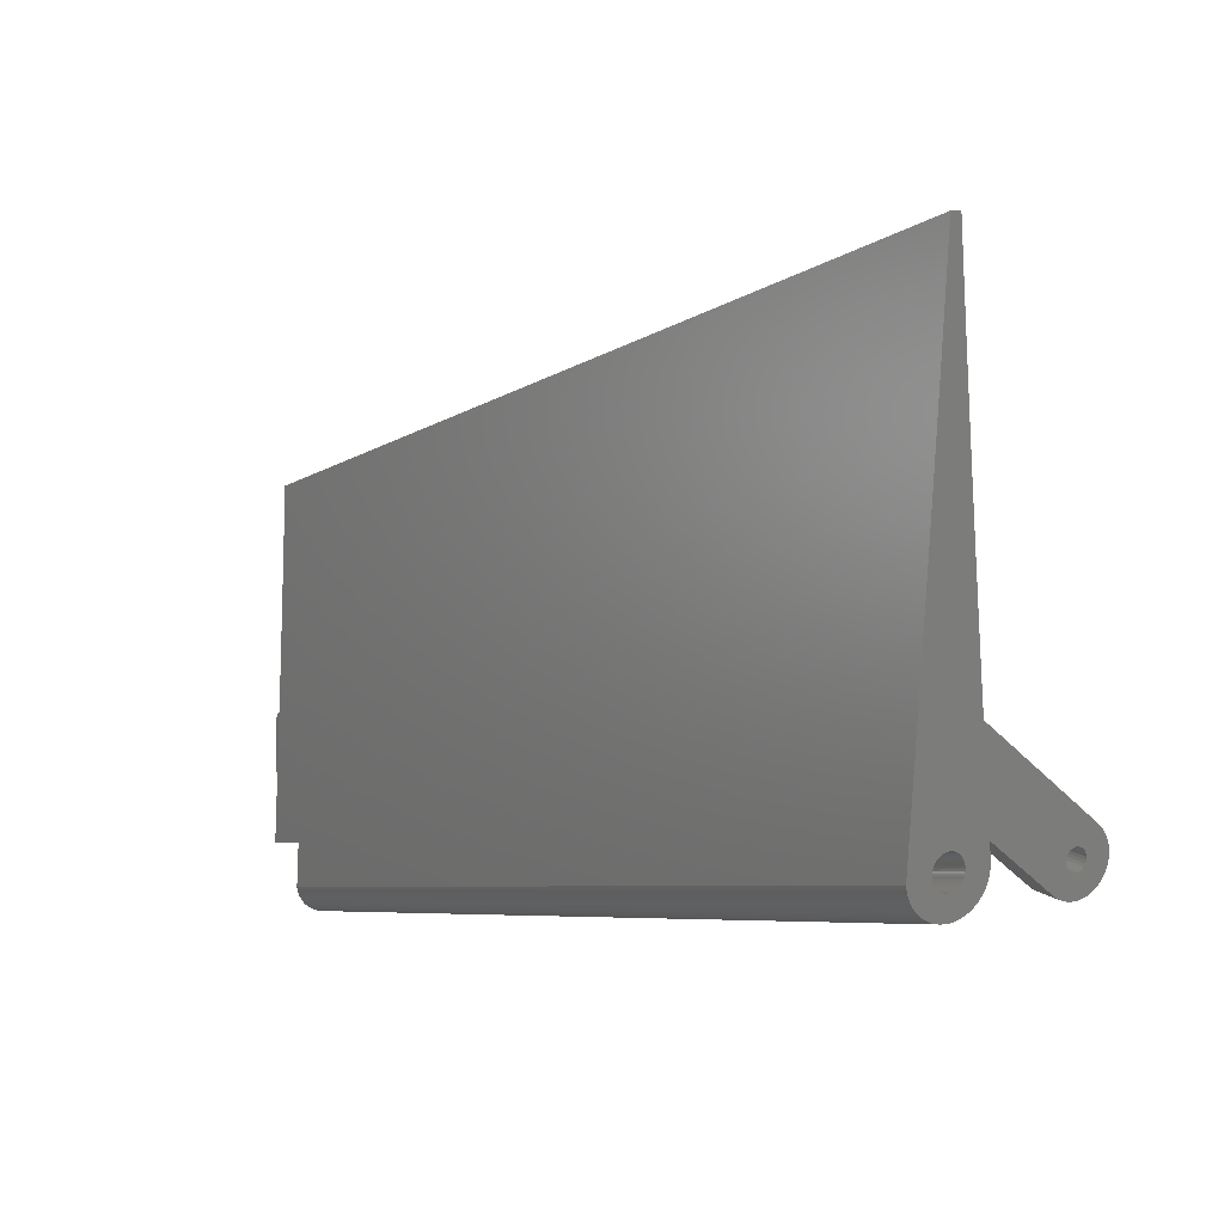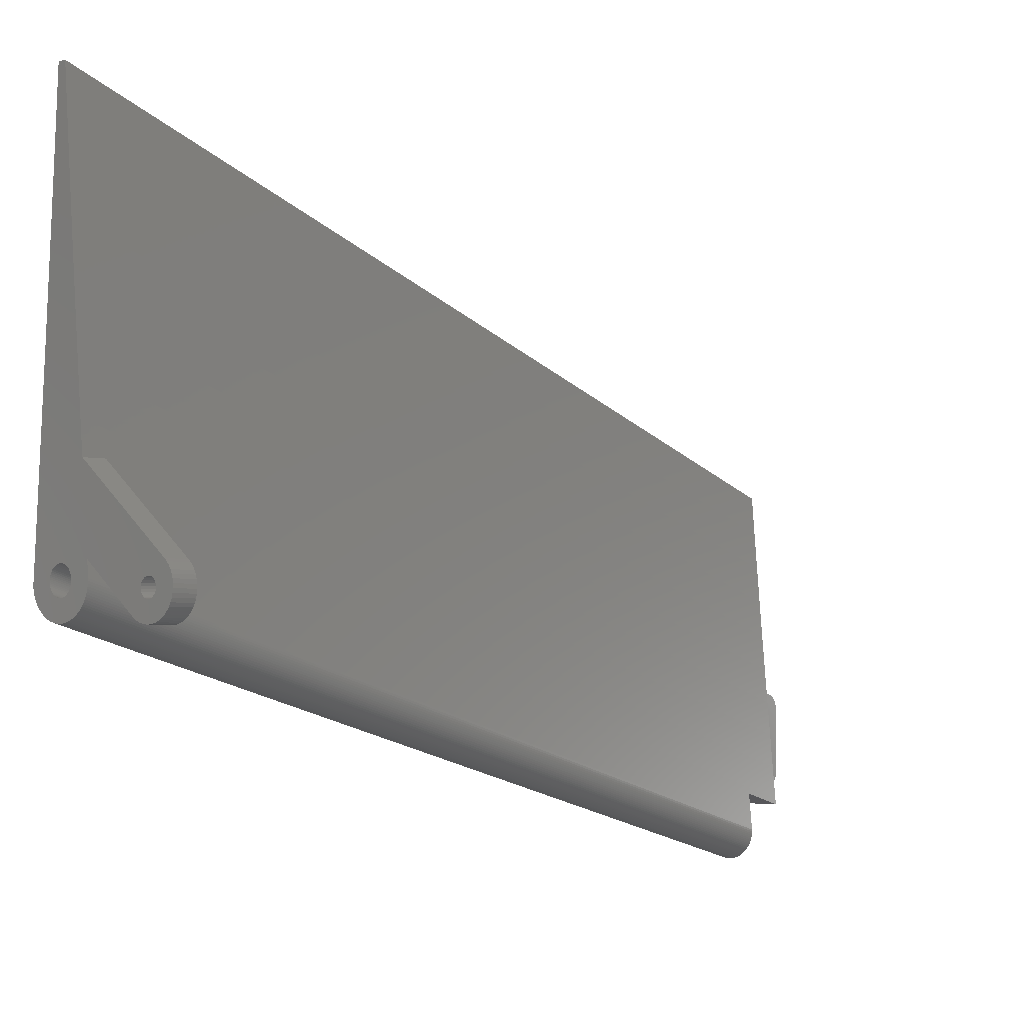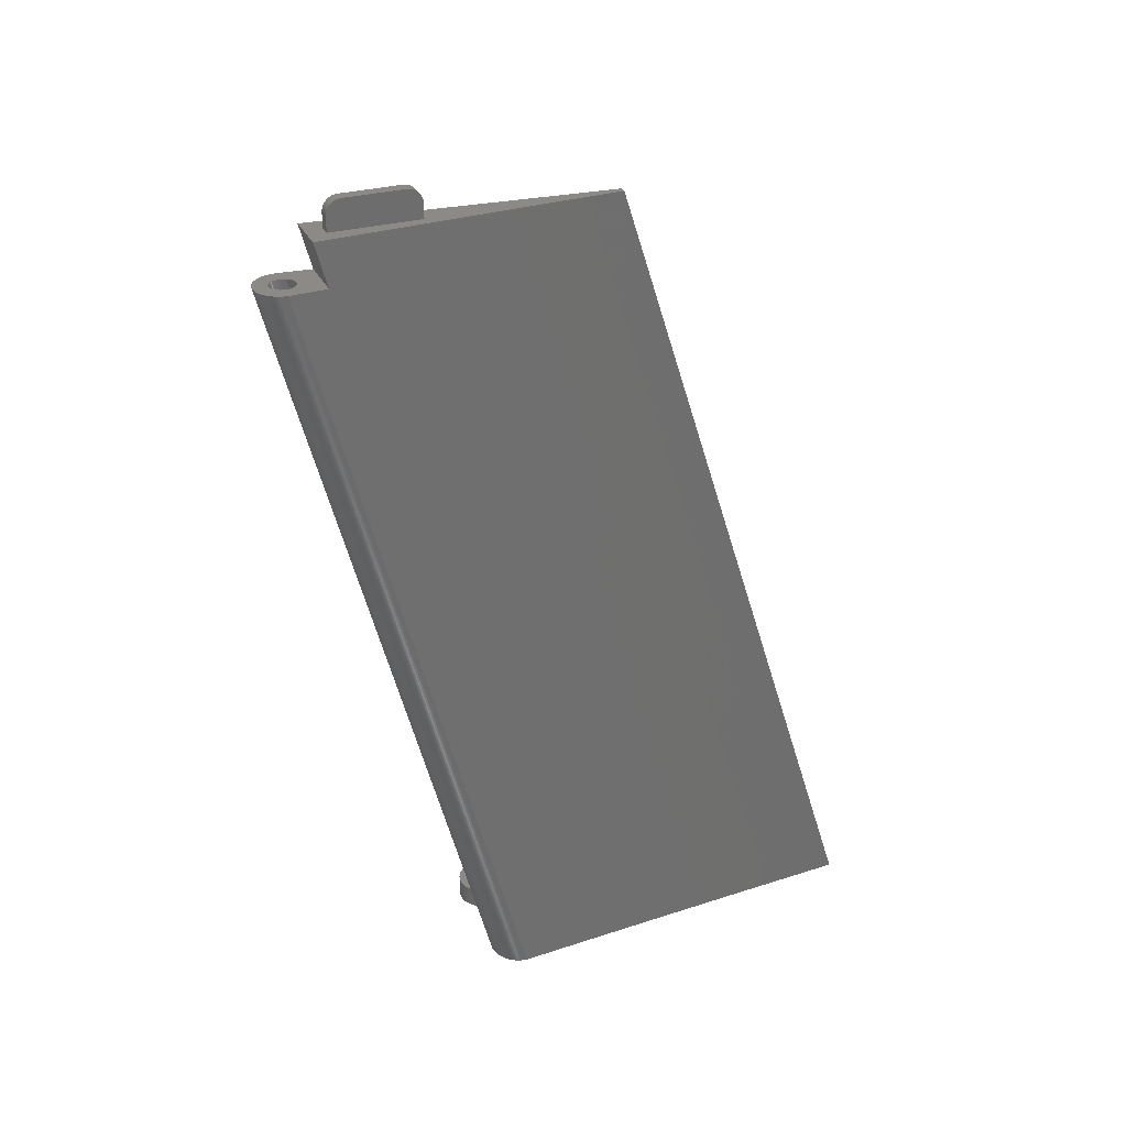
<metadata>
{"format":"stl","ext":"stl","renderer":"f3d","projection":"perspective","resolution":1024,"background":"white","views":[{"elev":11.7,"azim":148.1,"up":"+Y"},{"elev":-4.1,"azim":-138.9,"up":"+Y"},{"elev":30.3,"azim":67.9,"up":"+Z"}]}
</metadata>
<code>
# stl→obj: 210 verts, 864 faces
v -1041 1893 -0.9385
v -1041 1864 114.6
v -1041 1859 114.6
v -1041 1898 -0.9385
v -1045 1856 114.6
v -1046 1884 -0.9385
v -1045 1851 114.6
v -1045 1889 -0.9385
v -1040 1871 -0.9385
v -1040 1844 114.6
v -1040 1840 114.6
v -1040 1875 -0.9385
v -1044 1833 108.6
v -1044 1862 -0.9385
v -1043 1878 114.6
v -1044 1910 -0.9385
v -1043 1873 114.6
v -1043 1915 -0.9385
v -1042 1836 108.6
v -1042 1865 -0.9385
v -1042 1862 -0.9385
v -1042 1834 108.6
v -1043 1833 108.6
v -1043 1862 -0.9385
v -1044 1837 108.6
v -1044 1865 -0.9385
v -1044 1836 108.6
v -1044 1834 108.6
v -1045 1864 -0.9385
v -1045 1836 108.6
v -1045 1835 108.6
v -1042 1863 -0.9385
v -1043 1837 108.6
v -1043 1865 -0.9385
v -1045 1862 -0.9385
v -1045 1834 108.6
v -1045 1863 -0.9385
v -1043 1836 108.6
v -1042 1864 -0.9385
v -1042 1835 108.6
v -1045 1865 -0.9385
v -1044 1904 -0.9385
v -1044 1869 114.6
v -1045 1860 114.6
v -1045 1894 -0.9385
v -1046 1879 -0.9385
v -1046 1847 114.6
v -1042 1909 -0.9385
v -1042 1878 114.6
v -1042 1873 114.6
v -1042 1915 -0.9385
v -1041 1889 -0.9385
v -1041 1855 114.6
v -1040 1884 -0.9385
v -1041 1851 114.6
v -1040 1880 -0.9385
v -1041 1847 114.6
v -1060 1863 -0.9385
v -1060 1862 -0.9385
v -1060 1861 -0.9385
v -1060 1864 -0.9385
v -1059 1864 -0.9385
v -1059 1861 -0.9385
v -1059 1860 -0.9385
v -1059 1865 -0.9385
v -1058 1860 -0.9385
v -1057 1863 -0.9385
v -1046 1875 -0.9385
v -1058 1859 -0.9385
v -1057 1864 -0.9385
v -1056 1864 -0.9385
v -1056 1863 -0.9385
v -1055 1863 -0.9385
v -1055 1862 -0.9385
v -1055 1859 -0.9385
v -1054 1860 -0.9385
v -1047 1865 -0.9385
v -1047 1862 -0.9385
v -1047 1861 -0.9385
v -1046 1860 -0.9385
v -1045 1860 -0.9385
v -1044 1899 -0.9385
v -1042 1904 -0.9385
v -1042 1860 -0.9385
v -1041 1860 -0.9385
v -1040 1860 -0.9385
v -1040 1861 -0.9385
v -1040 1862 -0.9385
v -1039 1868 -0.9385
v -1039 1862 -0.9385
v -1039 1864 -0.9385
v -1039 1863 -0.9385
v -1045 1859 -0.9385
v -1044 1859 -0.9385
v -1043 1859 -0.9385
v -1042 1859 -0.9385
v -1048 1864 -0.9385
v -1048 1863 -0.9385
v -1047 1863 -0.9385
v -1057 1862 -0.9385
v -1057 1859 -0.9385
v -1057 1861 -0.9385
v -1056 1861 -0.9385
v -1056 1859 -0.9385
v -1056 1862 -0.9385
v -1059 1865 2.062
v -1059 1864 2.062
v -1044 1864 114.6
v -1042 1868 114.6
v -1058 1859 2.062
v -1057 1862 2.062
v -1057 1863 2.062
v -1057 1859 2.062
v -1057 1861 2.062
v -1056 1861 2.062
v -1056 1859 2.062
v -1056 1862 2.062
v -1055 1859 2.062
v -1055 1862 2.062
v -1060 1862 2.062
v -1060 1863 2.062
v -1060 1861 2.062
v -1060 1864 2.062
v -1059 1861 2.062
v -1059 1860 2.062
v -1058 1860 2.062
v -1046 1875 2.062
v -1057 1864 2.062
v -1056 1864 2.062
v -1056 1863 2.062
v -1055 1863 2.062
v -1054 1860 2.062
v -1047 1865 2.062
v -1047 1869 2.062
v -1047 1874 2.062
v -1046 1843 114.6
v -1047 1839 114.6
v -1047 1840 108.6
v -1047 1838 114.6
v -1047 1836 108.6
v -1047 1835 108.6
v -1041 1832 108.6
v -1040 1834 108.6
v -1047 1833 108.6
v -1040 1833 108.6
v -1043 1831 108.6
v -1046 1833 108.6
v -1044 1831 108.6
v -1047 1834 108.6
v -1046 1832 108.6
v -1042 1832 108.6
v -1040 1840 108.6
v -1040 1839 108.6
v -1040 1838 114.6
v -1045 1831 108.6
v -1045 1832 108.6
v -1044 1840 114.6
v -1042 1840 114.6
v -1042 1852 114.6
v -1044 1852 114.6
v -1042 1831 108.6
v -1040 1835 108.6
v -1042 1851 118.4
v -1044 1851 118.3
v -1044 1851 118.4
v -1042 1851 118.3
v -1042 1840 116.6
v -1044 1840 116.6
v -1042 1851 118.5
v -1044 1851 118.5
v -1044 1852 118.1
v -1042 1852 118.1
v -1044 1852 117.8
v -1042 1852 117.6
v -1044 1852 117.6
v -1042 1852 117.8
v -1042 1841 118.3
v -1044 1842 118.4
v -1044 1841 118.3
v -1042 1842 118.4
v -1044 1852 116.6
v -1042 1852 116.6
v -1042 1842 118.6
v -1044 1850 118.6
v -1044 1842 118.6
v -1042 1850 118.6
v -1044 1852 118
v -1042 1852 118
v -1042 1840 117.1
v -1044 1840 116.8
v -1042 1840 116.8
v -1044 1840 117.1
v -1044 1852 116.8
v -1042 1852 116.8
v -1042 1842 118.5
v -1044 1842 118.5
v -1042 1841 117.8
v -1044 1841 117.6
v -1042 1841 117.6
v -1044 1841 117.8
v -1042 1841 118
v -1044 1841 118
v -1042 1840 117.3
v -1044 1840 117.3
v -1042 1841 118.1
v -1044 1841 118.1
v -1044 1852 117.3
v -1042 1852 117.1
v -1044 1852 117.1
v -1042 1852 117.3
f 1 2 3
f 2 1 4
f 5 6 7
f 6 5 8
f 9 10 11
f 10 9 12
f 13 14 14
f 14 13 13
f 15 16 17
f 16 15 18
f 19 20 19
f 20 19 20
f 21 22 21
f 22 21 22
f 23 24 24
f 24 23 23
f 25 26 26
f 26 25 27
f 28 14 14
f 14 28 28
f 29 30 31
f 30 29 29
f 27 26 26
f 26 27 27
f 13 14 14
f 14 13 13
f 22 32 22
f 32 22 32
f 33 26 34
f 26 33 25
f 29 30 30
f 30 29 29
f 35 36 36
f 36 35 37
f 38 34 34
f 34 38 33
f 19 39 19
f 39 19 39
f 19 34 20
f 34 19 38
f 29 31 31
f 31 29 29
f 33 34 34
f 34 33 33
f 23 24 24
f 24 23 23
f 14 36 28
f 36 14 35
f 29 30 30
f 30 29 29
f 26 25 26
f 25 26 25
f 29 31 31
f 31 29 29
f 40 32 40
f 32 40 32
f 29 30 30
f 30 29 41
f 33 34 34
f 34 33 33
f 19 39 19
f 39 19 39
f 23 21 24
f 21 23 22
f 37 31 36
f 31 37 37
f 23 24 24
f 24 23 23
f 37 31 31
f 31 37 37
f 19 39 19
f 39 19 20
f 34 38 34
f 38 34 38
f 23 24 24
f 24 23 23
f 37 31 31
f 31 37 37
f 40 32 40
f 32 40 39
f 22 21 22
f 21 22 32
f 14 13 14
f 13 14 13
f 28 14 14
f 14 28 13
f 22 32 22
f 32 22 32
f 37 36 36
f 36 37 37
f 35 36 36
f 36 35 35
f 27 26 26
f 26 27 27
f 19 39 40
f 39 19 39
f 37 31 31
f 31 37 29
f 13 14 14
f 14 13 13
f 41 27 30
f 27 41 26
f 24 23 24
f 23 24 23
f 13 24 14
f 24 13 23
f 40 32 40
f 32 40 32
f 33 34 34
f 34 33 33
f 20 19 20
f 19 20 19
f 22 21 22
f 21 22 21
f 25 26 26
f 26 25 25
f 26 27 26
f 27 26 27
f 22 21 22
f 21 22 21
f 40 32 22
f 32 40 32
f 37 36 36
f 36 37 37
f 40 39 40
f 39 40 39
f 40 39 40
f 39 40 39
f 17 42 43
f 42 17 16
f 44 8 5
f 8 44 45
f 7 46 47
f 46 7 6
f 48 49 50
f 49 48 51
f 52 3 53
f 3 52 1
f 54 53 55
f 53 54 52
f 56 55 57
f 55 56 54
f 58 59 59
f 59 58 58
f 59 58 60
f 60 58 61
f 60 61 60
f 60 61 62
f 60 62 63
f 63 62 62
f 63 62 64
f 64 62 65
f 64 65 64
f 64 65 65
f 64 65 66
f 66 65 67
f 67 65 67
f 67 65 68
f 66 67 67
f 66 67 69
f 69 67 69
f 67 68 67
f 67 68 67
f 67 68 70
f 70 68 71
f 71 68 72
f 72 68 72
f 72 68 72
f 72 68 73
f 73 68 73
f 73 68 74
f 74 68 75
f 75 68 75
f 75 68 76
f 76 68 77
f 77 68 78
f 78 68 78
f 78 68 78
f 78 68 79
f 79 68 79
f 79 68 79
f 79 68 79
f 79 68 80
f 80 68 46
f 80 46 80
f 80 46 80
f 80 46 6
f 80 6 80
f 80 6 80
f 80 6 8
f 80 8 81
f 81 8 81
f 81 8 37
f 37 8 45
f 37 45 29
f 29 45 29
f 29 45 29
f 29 45 29
f 29 45 29
f 29 45 82
f 29 82 29
f 29 82 41
f 41 82 26
f 26 82 26
f 26 82 42
f 26 42 26
f 26 42 26
f 26 42 26
f 26 42 16
f 26 16 26
f 26 16 26
f 26 16 34
f 34 16 18
f 34 18 34
f 34 18 34
f 34 18 51
f 34 51 34
f 34 51 34
f 34 51 34
f 34 51 20
f 20 51 20
f 20 51 20
f 20 51 39
f 39 51 48
f 39 48 39
f 39 48 39
f 39 48 39
f 39 48 39
f 39 48 83
f 39 83 39
f 39 83 32
f 32 83 84
f 84 83 85
f 85 83 4
f 85 4 85
f 85 4 85
f 85 4 1
f 85 1 85
f 85 1 52
f 85 52 85
f 85 52 54
f 85 54 86
f 86 54 56
f 86 56 87
f 87 56 87
f 87 56 12
f 87 12 87
f 87 12 9
f 87 9 87
f 87 9 88
f 88 9 89
f 88 89 88
f 88 89 90
f 90 89 91
f 90 91 90
f 90 91 92
f 92 91 92
f 92 91 92
f 81 37 93
f 37 81 37
f 93 37 37
f 93 37 37
f 93 37 37
f 93 37 37
f 93 37 35
f 93 35 93
f 93 35 35
f 93 35 14
f 93 14 94
f 94 14 14
f 94 14 14
f 94 14 94
f 94 14 14
f 94 14 14
f 94 14 94
f 94 14 14
f 94 14 94
f 94 14 14
f 94 14 24
f 94 24 95
f 95 24 24
f 95 24 95
f 95 24 24
f 95 24 24
f 95 24 95
f 95 24 24
f 95 24 96
f 96 24 24
f 96 24 21
f 96 21 96
f 96 21 21
f 96 21 21
f 96 21 96
f 96 21 21
f 96 21 32
f 96 32 84
f 84 32 32
f 84 32 32
f 84 32 32
f 84 32 32
f 84 32 32
f 97 98 98
f 98 97 97
f 98 97 98
f 98 97 77
f 98 77 99
f 99 77 78
f 78 77 77
f 78 77 78
f 69 100 101
f 100 69 67
f 101 100 100
f 101 100 100
f 101 100 100
f 101 100 101
f 101 100 102
f 101 102 103
f 101 103 104
f 104 103 103
f 104 103 104
f 104 103 103
f 104 103 105
f 104 105 75
f 75 105 74
f 75 74 74
f 75 74 74
f 75 74 75
f 106 62 107
f 62 106 65
f 43 82 108
f 82 43 42
f 12 57 10
f 57 12 56
f 15 51 18
f 51 15 49
f 4 109 2
f 109 4 83
f 110 111 112
f 111 110 113
f 111 113 111
f 111 113 111
f 111 113 111
f 111 113 113
f 111 113 114
f 114 113 115
f 115 113 116
f 115 116 115
f 115 116 116
f 115 116 115
f 115 116 117
f 117 116 118
f 117 118 119
f 119 118 119
f 119 118 119
f 119 118 118
f 120 121 120
f 121 120 121
f 121 120 122
f 121 122 123
f 123 122 122
f 123 122 107
f 107 122 124
f 107 124 107
f 107 124 125
f 107 125 106
f 106 125 125
f 106 125 106
f 106 125 126
f 106 126 112
f 106 112 112
f 106 112 127
f 112 126 112
f 112 126 110
f 112 110 110
f 127 112 112
f 127 112 112
f 127 112 128
f 127 128 129
f 127 129 130
f 127 130 130
f 127 130 130
f 127 130 131
f 127 131 131
f 127 131 119
f 127 119 118
f 127 118 118
f 127 118 132
f 127 132 133
f 127 133 134
f 127 134 135
f 110 69 69
f 69 110 110
f 114 103 102
f 103 114 115
f 111 100 100
f 100 111 111
f 118 75 75
f 75 118 118
f 106 65 65
f 65 106 106
f 115 103 103
f 103 115 115
f 107 62 107
f 62 107 62
f 108 45 44
f 45 108 82
f 47 135 136
f 135 47 127
f 127 47 46
f 46 68 127
f 121 58 121
f 58 121 58
f 130 73 131
f 73 130 72
f 113 69 101
f 69 113 110
f 67 112 67
f 112 67 112
f 130 72 72
f 72 130 130
f 130 72 72
f 72 130 130
f 137 138 139
f 138 137 134
f 138 134 133
f 138 133 77
f 77 133 77
f 77 140 138
f 116 104 104
f 104 116 116
f 119 105 117
f 105 119 74
f 67 112 67
f 112 67 112
f 123 58 121
f 58 123 61
f 67 112 67
f 112 67 112
f 118 75 75
f 75 118 118
f 83 50 109
f 50 83 48
f 133 76 77
f 76 133 132
f 130 71 72
f 71 130 129
f 128 67 70
f 67 128 112
f 126 64 66
f 64 126 125
f 140 97 141
f 97 140 77
f 115 105 103
f 105 115 117
f 142 85 85
f 85 142 142
f 90 143 143
f 143 90 90
f 144 78 144
f 78 144 78
f 119 74 119
f 74 119 74
f 131 74 119
f 74 131 73
f 100 111 100
f 111 100 111
f 88 143 145
f 143 88 90
f 122 60 122
f 60 122 60
f 120 60 122
f 60 120 59
f 119 74 119
f 74 119 74
f 146 94 95
f 94 146 146
f 147 79 147
f 79 147 79
f 110 66 69
f 66 110 126
f 144 79 144
f 79 144 78
f 146 94 94
f 94 146 148
f 132 75 76
f 75 132 118
f 141 98 149
f 98 141 98
f 116 101 104
f 101 116 113
f 142 85 85
f 85 142 142
f 124 64 125
f 64 124 63
f 118 104 75
f 104 118 116
f 150 80 80
f 80 150 150
f 131 73 131
f 73 131 73
f 113 101 101
f 101 113 113
f 87 145 145
f 145 87 87
f 111 102 100
f 102 111 114
f 142 85 85
f 85 142 151
f 142 85 85
f 85 142 142
f 112 67 67
f 67 112 112
f 136 134 137
f 134 136 135
f 129 70 71
f 70 129 128
f 89 152 153
f 152 89 11
f 11 89 9
f 11 154 152
f 100 111 100
f 111 100 111
f 86 142 142
f 142 86 87
f 106 68 65
f 68 106 127
f 142 85 86
f 85 142 142
f 148 93 94
f 93 148 148
f 155 81 93
f 81 155 156
f 154 137 139
f 137 154 157
f 137 157 136
f 136 157 47
f 47 157 7
f 7 157 5
f 5 157 44
f 44 157 108
f 157 154 158
f 158 154 159
f 159 154 11
f 159 11 10
f 159 10 57
f 159 57 55
f 159 55 53
f 159 53 3
f 159 3 2
f 159 2 109
f 159 109 50
f 159 50 49
f 108 160 43
f 160 108 157
f 43 160 159
f 43 159 17
f 17 159 15
f 15 159 49
f 150 80 80
f 80 150 150
f 156 81 81
f 81 156 156
f 146 95 95
f 95 146 146
f 149 78 149
f 78 149 99
f 87 145 145
f 145 87 88
f 161 96 96
f 96 161 161
f 147 79 150
f 79 147 79
f 141 98 141
f 98 141 98
f 156 80 80
f 80 156 156
f 92 143 143
f 143 92 92
f 156 80 81
f 80 156 156
f 154 138 152
f 138 154 139
f 107 61 123
f 61 107 62
f 122 63 124
f 63 122 60
f 92 162 143
f 162 92 92
f 87 145 142
f 145 87 87
f 90 143 143
f 143 90 92
f 120 59 120
f 59 120 59
f 151 84 85
f 84 151 151
f 146 95 95
f 95 146 146
f 125 64 125
f 64 125 64
f 148 94 94
f 94 148 148
f 144 79 147
f 79 144 79
f 88 145 145
f 145 88 88
f 67 111 100
f 111 67 112
f 115 103 103
f 103 115 115
f 121 59 120
f 59 121 58
f 91 153 162
f 153 91 89
f 149 78 144
f 78 149 78
f 92 162 162
f 162 92 91
f 141 98 141
f 98 141 97
f 149 78 149
f 78 149 78
f 151 96 84
f 96 151 161
f 148 94 94
f 94 148 148
f 163 164 165
f 164 163 166
f 156 31 31
f 31 156 156
f 31 156 31
f 31 156 36
f 36 156 36
f 36 156 36
f 36 156 155
f 36 155 36
f 36 155 36
f 36 155 148
f 36 148 28
f 28 148 28
f 28 148 148
f 28 148 13
f 13 148 13
f 13 148 148
f 13 148 13
f 13 148 148
f 13 148 13
f 13 148 146
f 13 146 13
f 13 146 23
f 23 146 146
f 23 146 23
f 23 146 146
f 23 146 23
f 23 146 23
f 23 146 146
f 23 146 23
f 23 146 146
f 23 146 23
f 23 146 161
f 23 161 22
f 22 161 22
f 22 161 161
f 22 161 22
f 22 161 22
f 22 161 151
f 22 151 22
f 22 151 22
f 22 151 151
f 22 151 22
f 22 151 40
f 40 151 40
f 40 151 40
f 141 141 141
f 141 141 141
f 141 141 149
f 141 149 140
f 140 149 149
f 140 149 149
f 140 149 138
f 138 149 149
f 138 149 144
f 138 144 144
f 138 144 144
f 138 144 30
f 138 30 30
f 138 30 27
f 138 27 27
f 138 27 152
f 30 144 30
f 30 144 147
f 30 147 30
f 30 147 147
f 30 147 150
f 30 150 31
f 31 150 150
f 31 150 150
f 31 150 31
f 31 150 150
f 31 150 31
f 31 150 156
f 31 156 156
f 31 156 31
f 31 156 156
f 152 27 27
f 152 27 27
f 152 27 25
f 152 25 25
f 152 25 25
f 152 25 33
f 152 33 33
f 152 33 33
f 152 33 33
f 152 33 38
f 152 38 38
f 152 38 19
f 152 19 19
f 152 19 19
f 152 19 19
f 152 19 19
f 152 19 19
f 152 19 40
f 152 40 40
f 152 40 40
f 152 40 40
f 152 40 151
f 152 151 142
f 152 142 142
f 152 142 142
f 152 142 142
f 152 142 142
f 152 142 142
f 152 142 145
f 152 145 145
f 152 145 145
f 152 145 145
f 152 145 145
f 152 145 153
f 153 145 143
f 153 143 162
f 162 143 143
f 162 143 143
f 162 143 143
f 162 143 162
f 161 96 96
f 96 161 146
f 167 157 158
f 157 167 168
f 87 145 145
f 145 87 87
f 148 93 93
f 93 148 155
f 141 97 141
f 97 141 97
f 169 165 170
f 165 169 163
f 166 171 164
f 171 166 172
f 156 80 80
f 80 156 150
f 173 174 175
f 174 173 176
f 150 80 150
f 80 150 79
f 169 170 170
f 170 169 169
f 146 95 96
f 95 146 146
f 149 99 149
f 99 149 98
f 177 178 179
f 178 177 180
f 181 159 160
f 159 181 182
f 183 184 185
f 184 183 186
f 187 176 173
f 176 187 188
f 189 190 191
f 190 189 192
f 193 182 181
f 182 193 194
f 195 185 196
f 185 195 183
f 191 168 167
f 168 191 190
f 197 198 199
f 198 197 200
f 180 196 178
f 196 180 195
f 201 200 197
f 200 201 202
f 203 192 189
f 192 203 204
f 205 179 206
f 179 205 177
f 207 208 209
f 208 207 210
f 175 210 207
f 210 175 174
f 172 187 171
f 187 172 188
f 201 206 202
f 206 201 205
f 159 167 158
f 167 159 191
f 191 159 189
f 189 159 203
f 203 159 199
f 199 159 197
f 197 159 201
f 201 159 205
f 205 159 177
f 177 159 180
f 180 159 195
f 195 159 195
f 195 159 183
f 183 159 186
f 186 159 169
f 169 159 169
f 169 159 163
f 163 159 166
f 166 159 172
f 172 159 188
f 188 159 176
f 176 159 174
f 174 159 210
f 210 159 208
f 208 159 194
f 194 159 182
f 195 196 196
f 196 195 195
f 209 194 193
f 194 209 208
f 199 204 203
f 204 199 198
f 190 157 168
f 157 190 160
f 160 190 192
f 160 192 204
f 160 204 198
f 160 198 200
f 160 200 202
f 160 202 206
f 160 206 179
f 160 179 178
f 160 178 196
f 160 196 196
f 160 196 185
f 160 185 184
f 160 184 170
f 160 170 170
f 160 170 165
f 160 165 164
f 160 164 171
f 160 171 187
f 160 187 173
f 160 173 175
f 160 175 207
f 160 207 209
f 160 209 193
f 160 193 181
f 186 170 184
f 170 186 169

</code>
